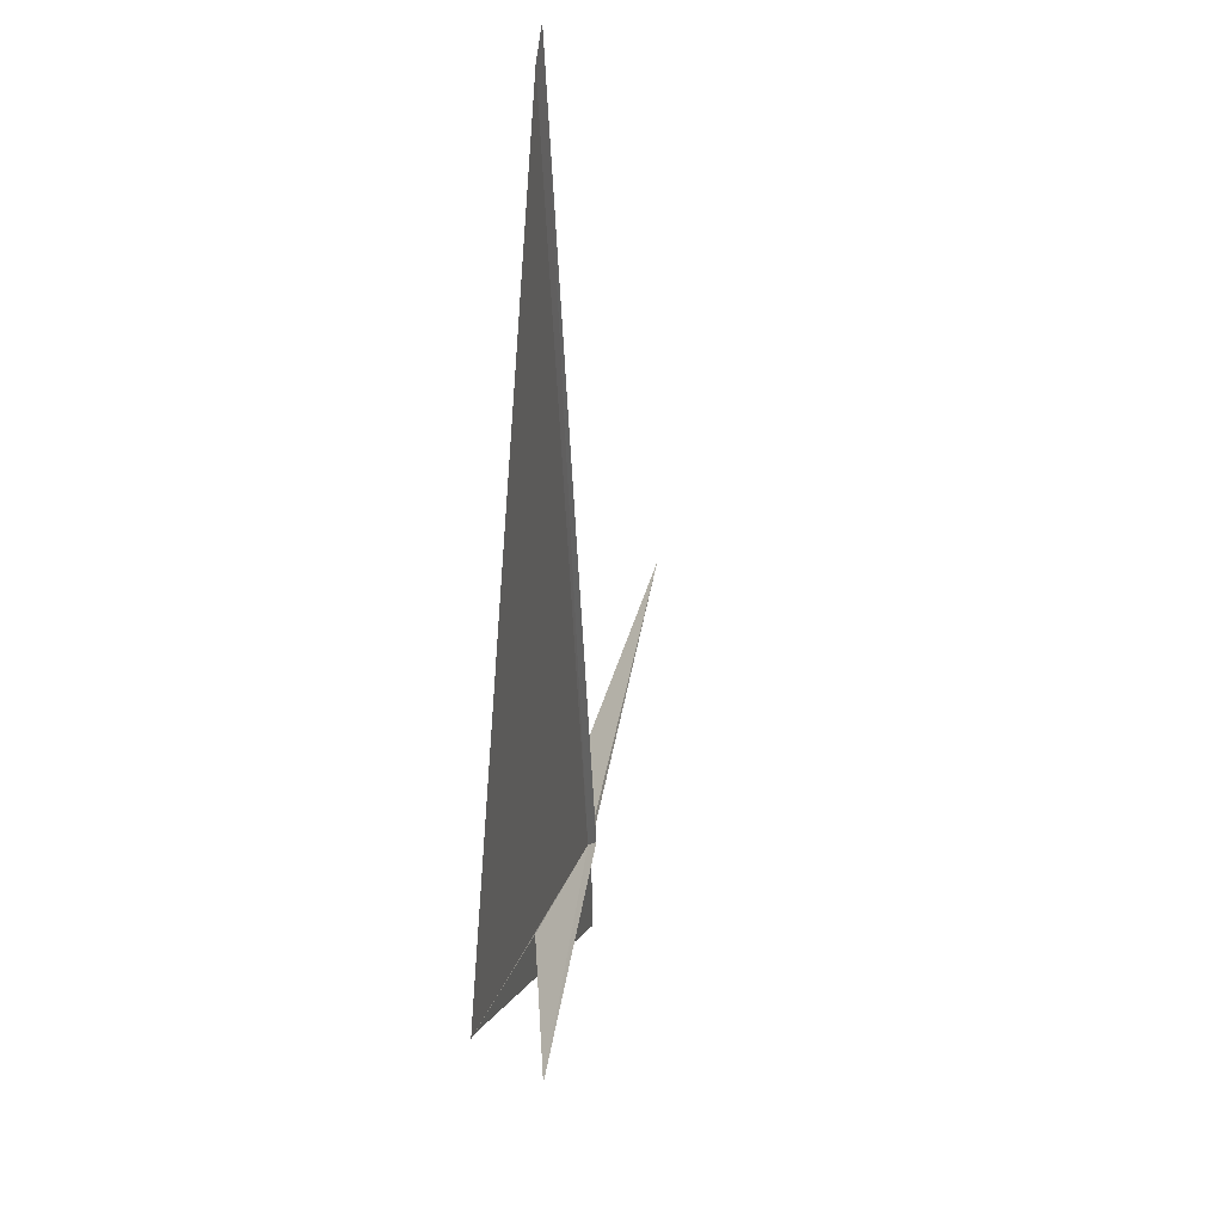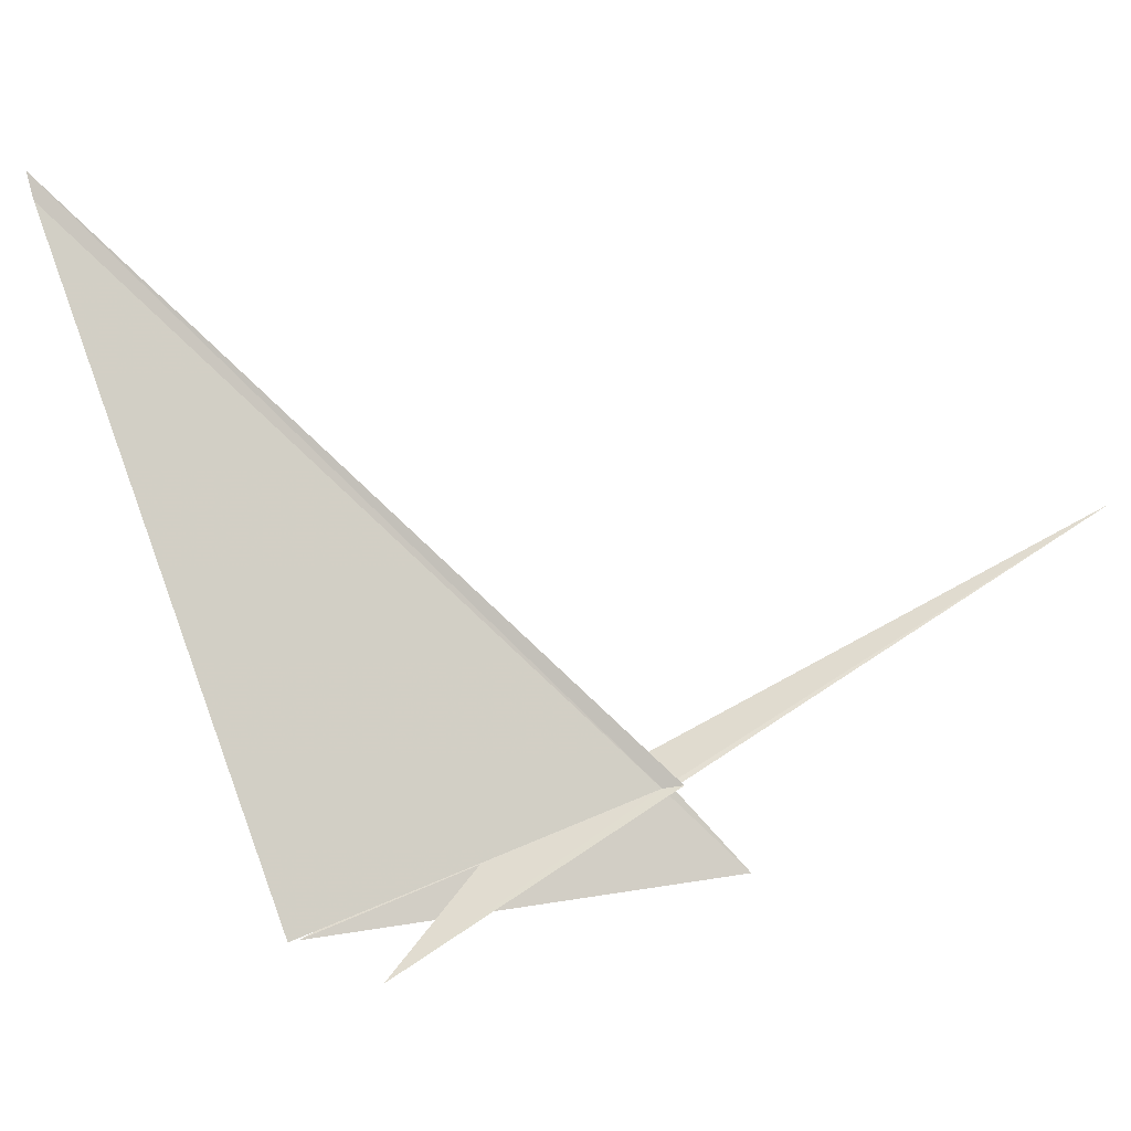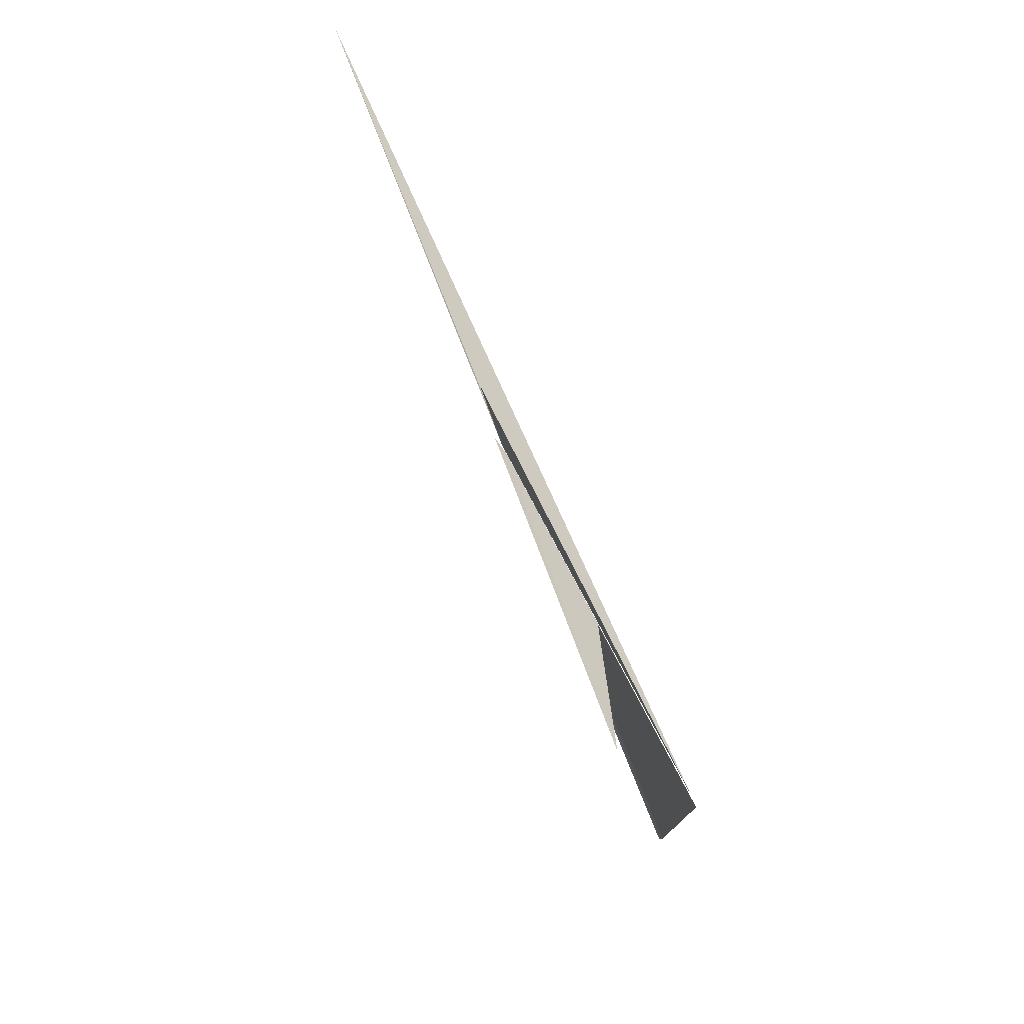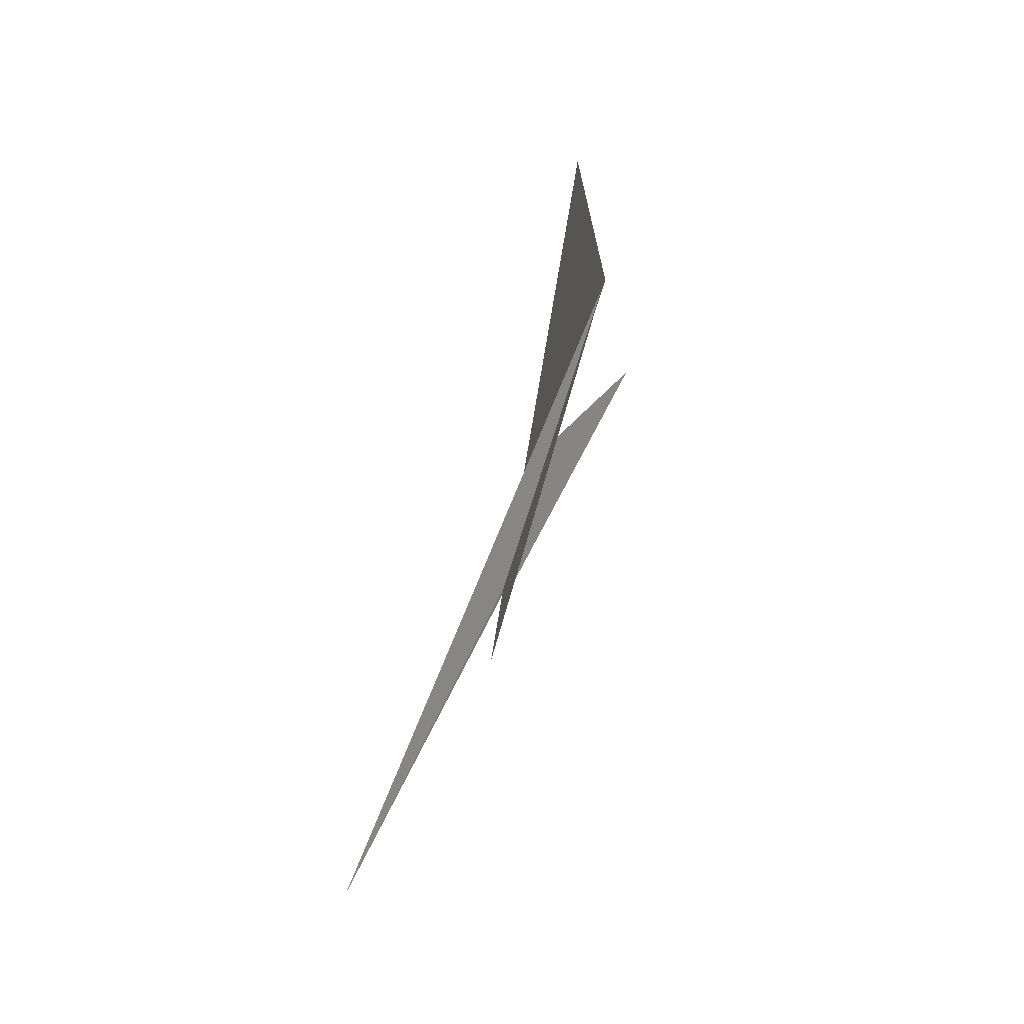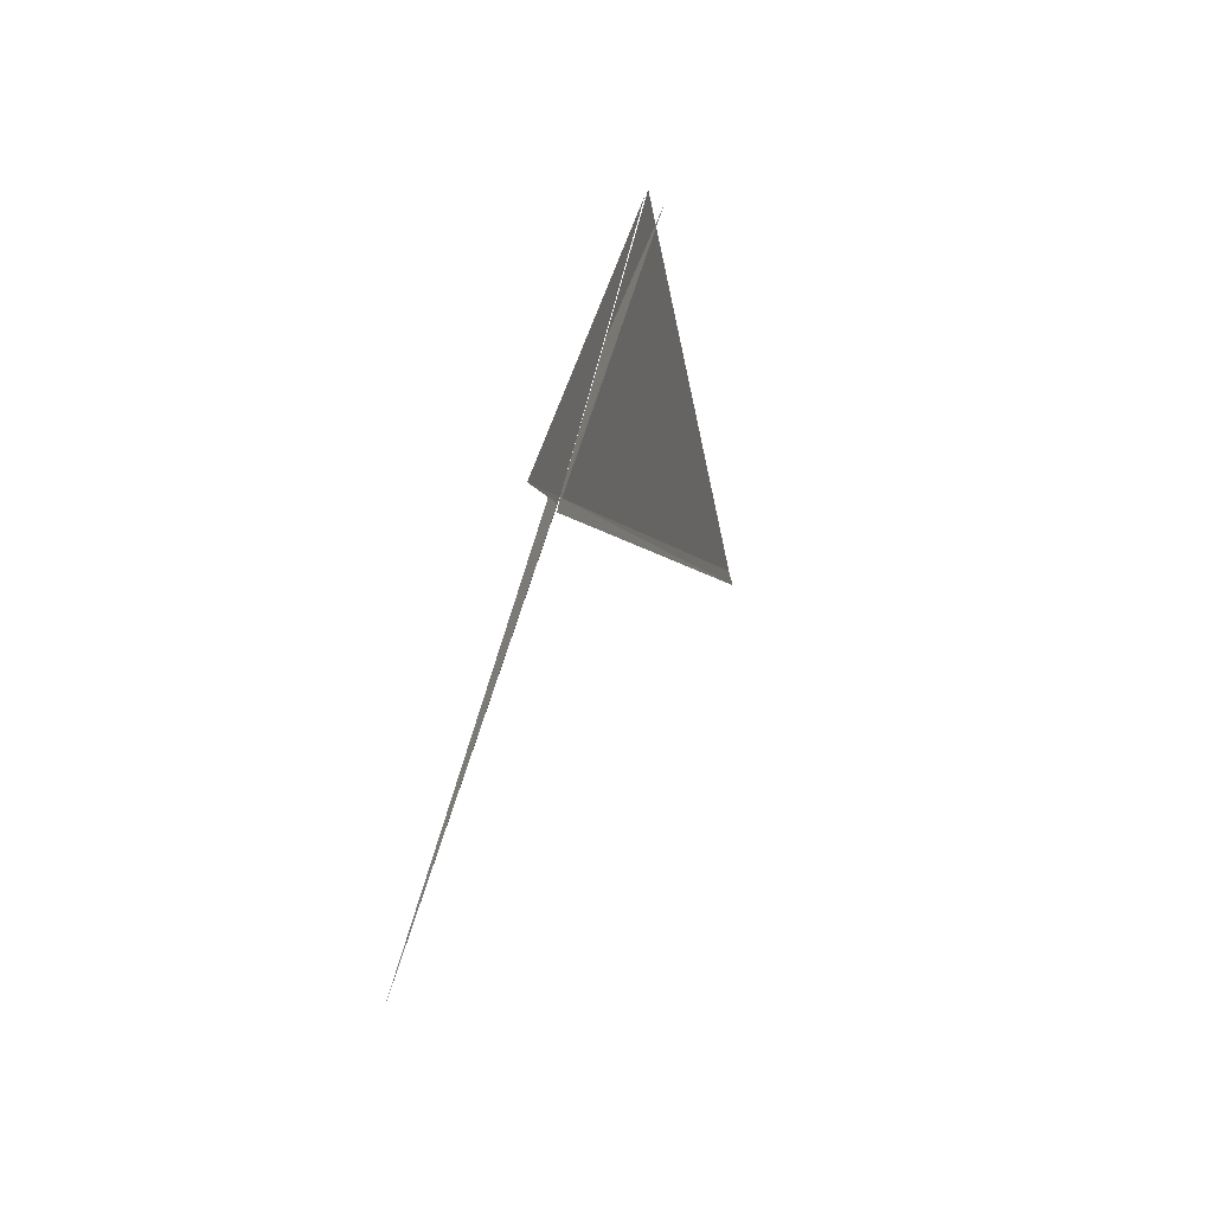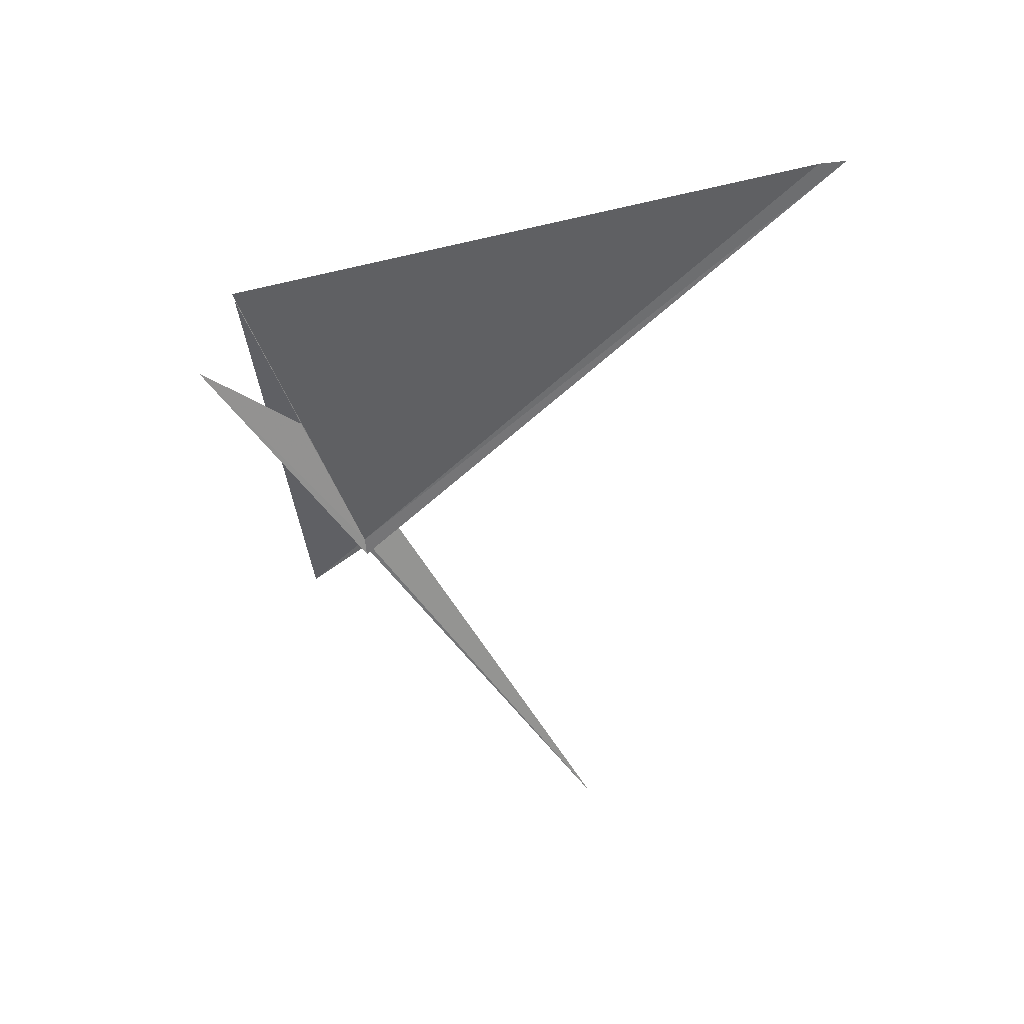
<metadata>
{"format":"obj","ext":"obj","renderer":"f3d","projection":"perspective","resolution":1024,"background":"white","views":[{"elev":-2.4,"azim":-152.5,"up":"+Z"},{"elev":-17.6,"azim":-72.1,"up":"+Z"},{"elev":-78.4,"azim":42.5,"up":"+Z"},{"elev":2.8,"azim":165.5,"up":"+Y"},{"elev":-47.7,"azim":175.2,"up":"+Y"},{"elev":20.2,"azim":-79.7,"up":"+Y"}]}
</metadata>
<code>
v 114.8 66.36 46.6
v 114.8 66.25 46.6
v 115.2 65.53 45.74
v 116.3 61.81 49.7
v 112 72.49 52.86
v 111.9 72.55 53.18
v 114.8 66.13 46.62
v 114.4 68.19 45.84
v 114 70.11 45.07
v 114 70.02 45.09
v 113.8 69.01 44.58
f 1 2 3
f 1 4 2
f 1 6 5
f 1 9 8
f 1 3 10
f 1 11 7
f 1 10 4
f 1 8 11
f 1 5 9
f 1 7 6

</code>
